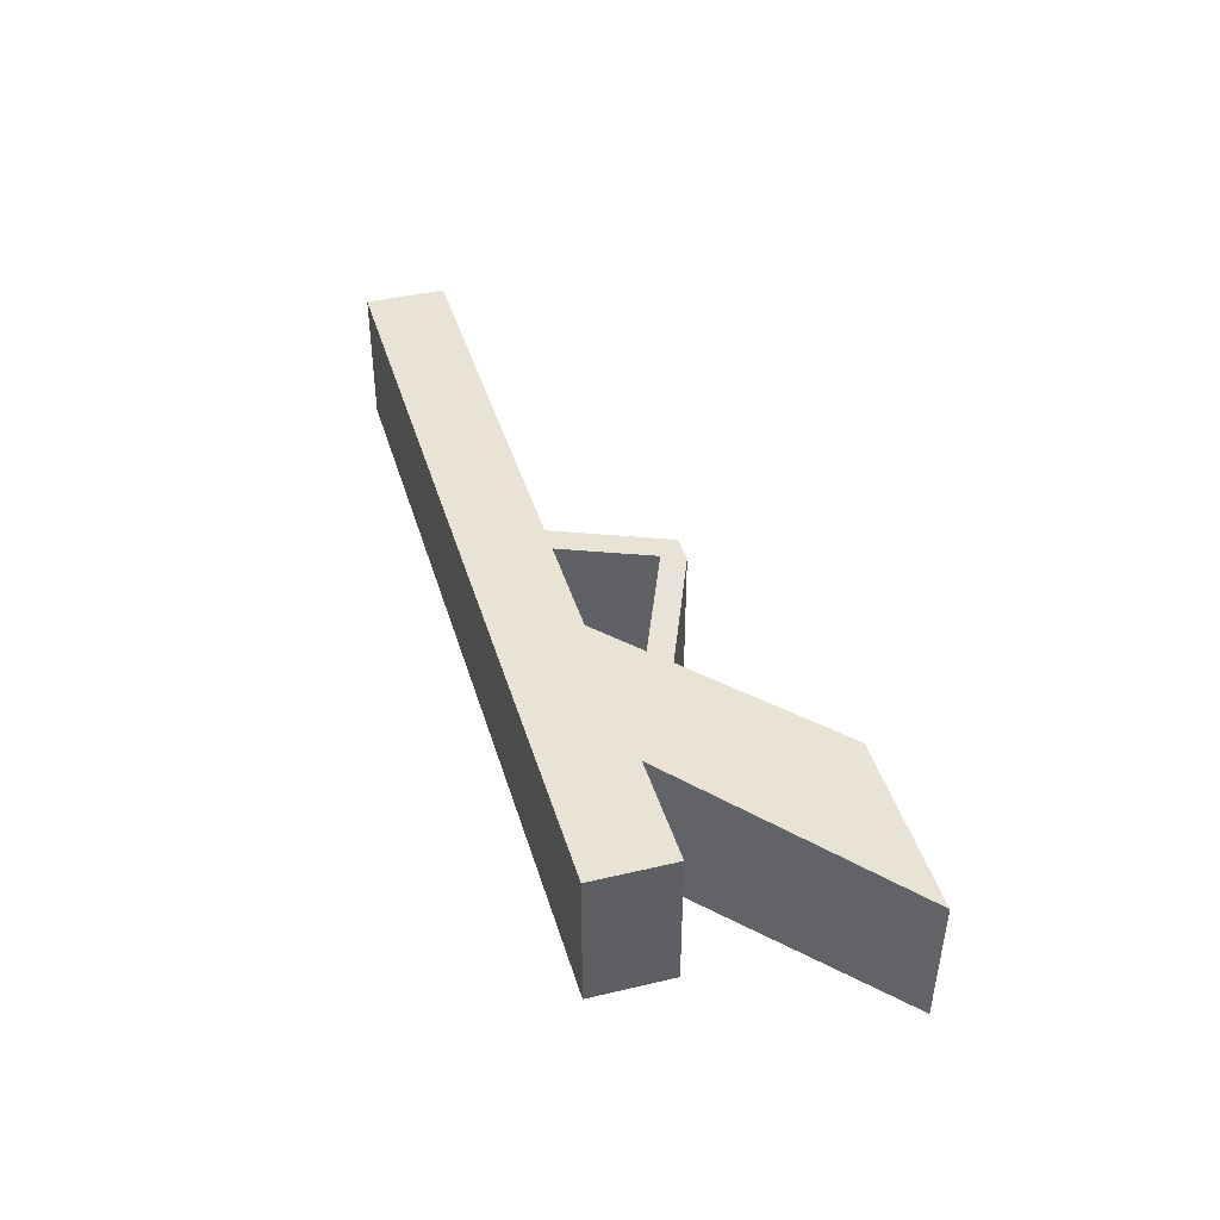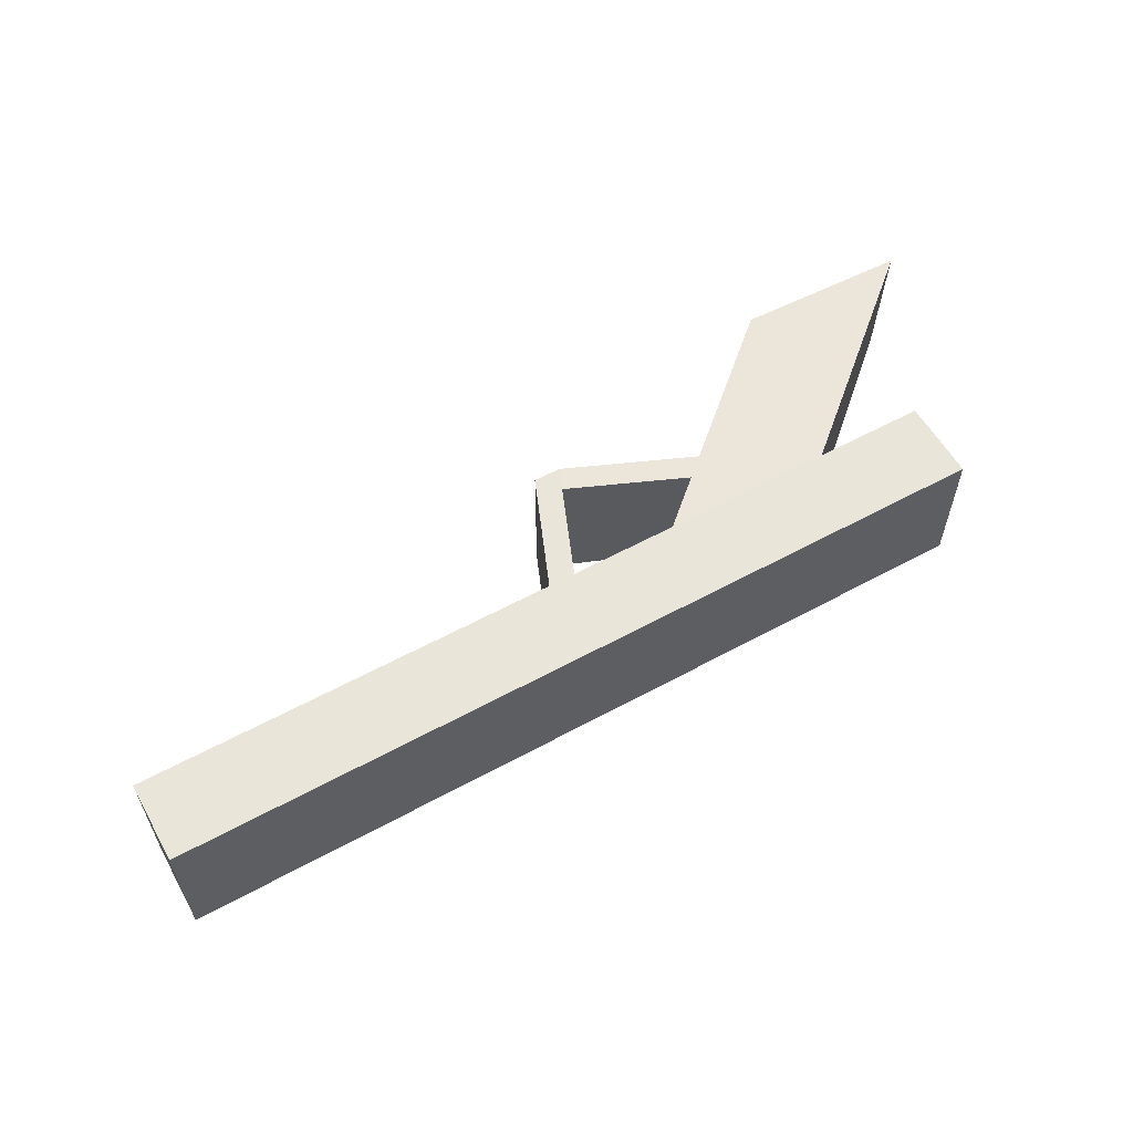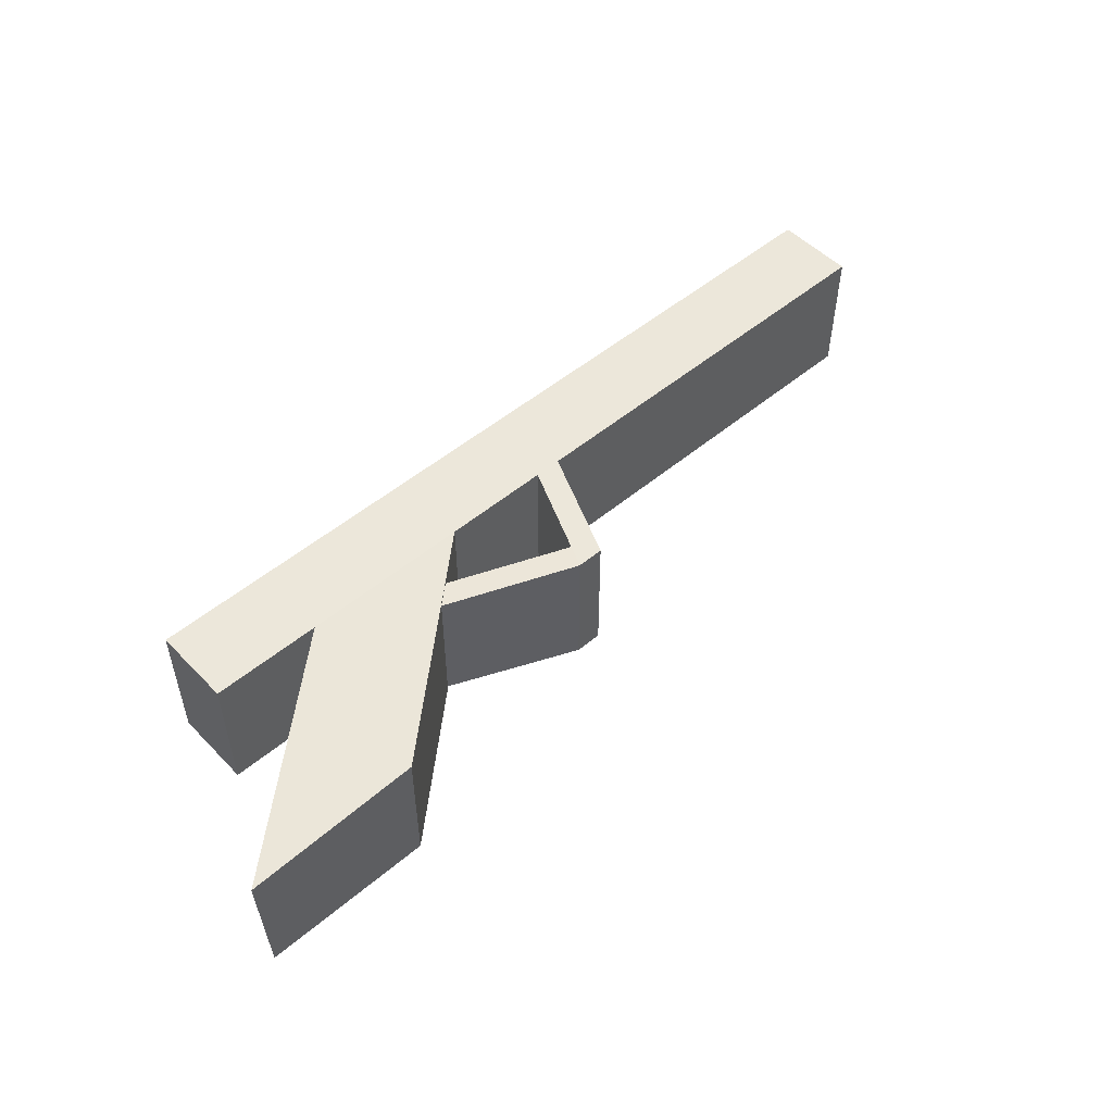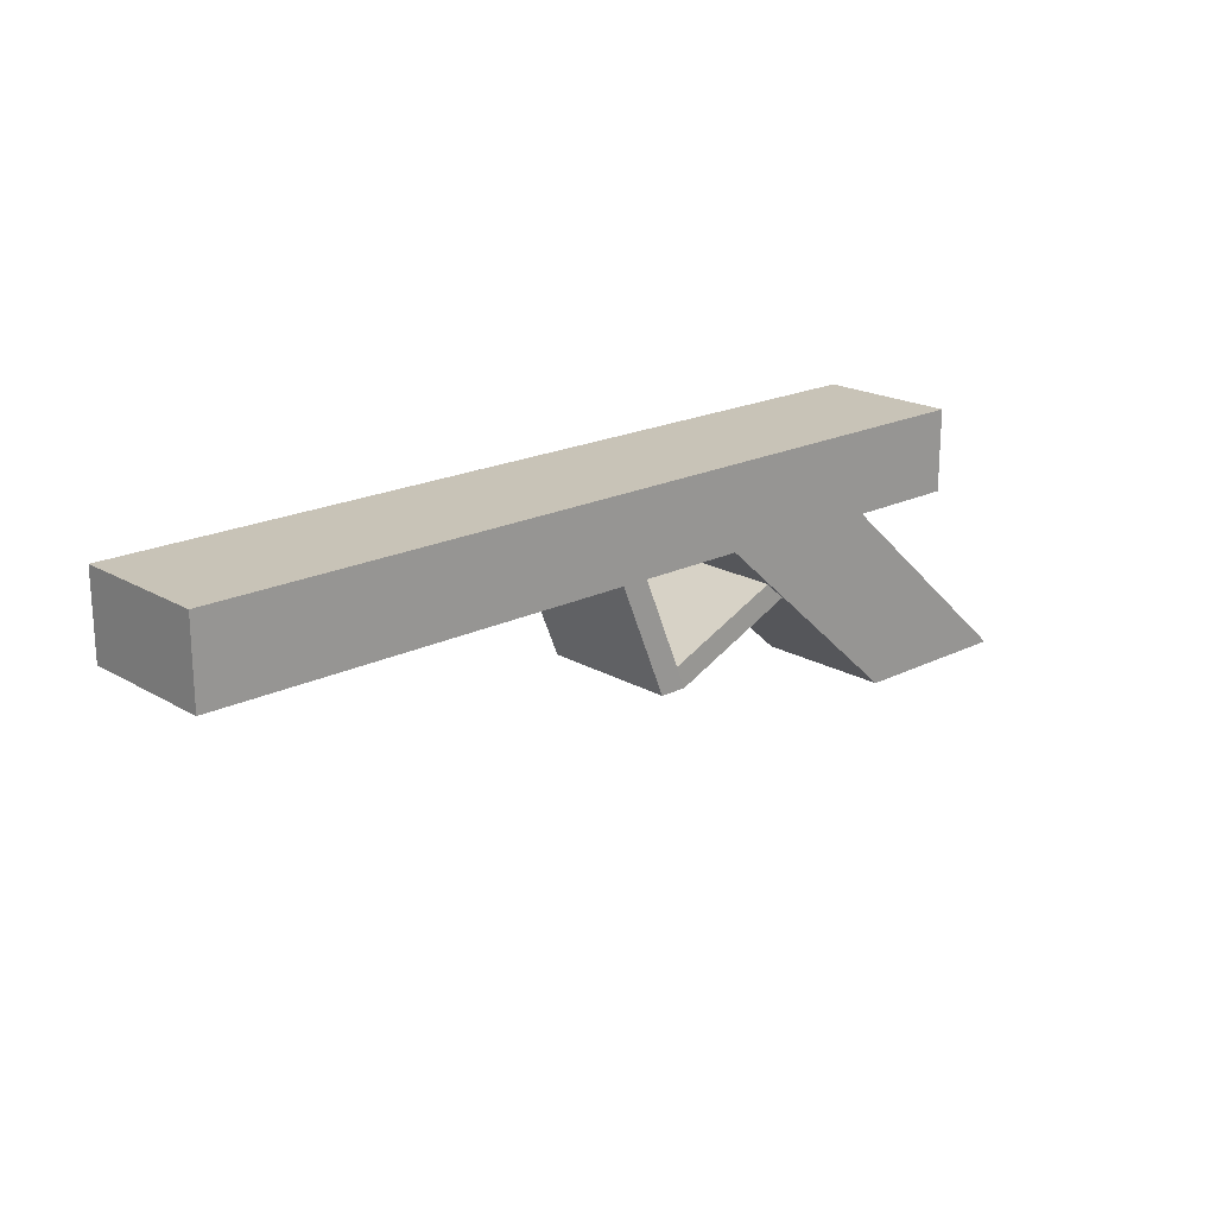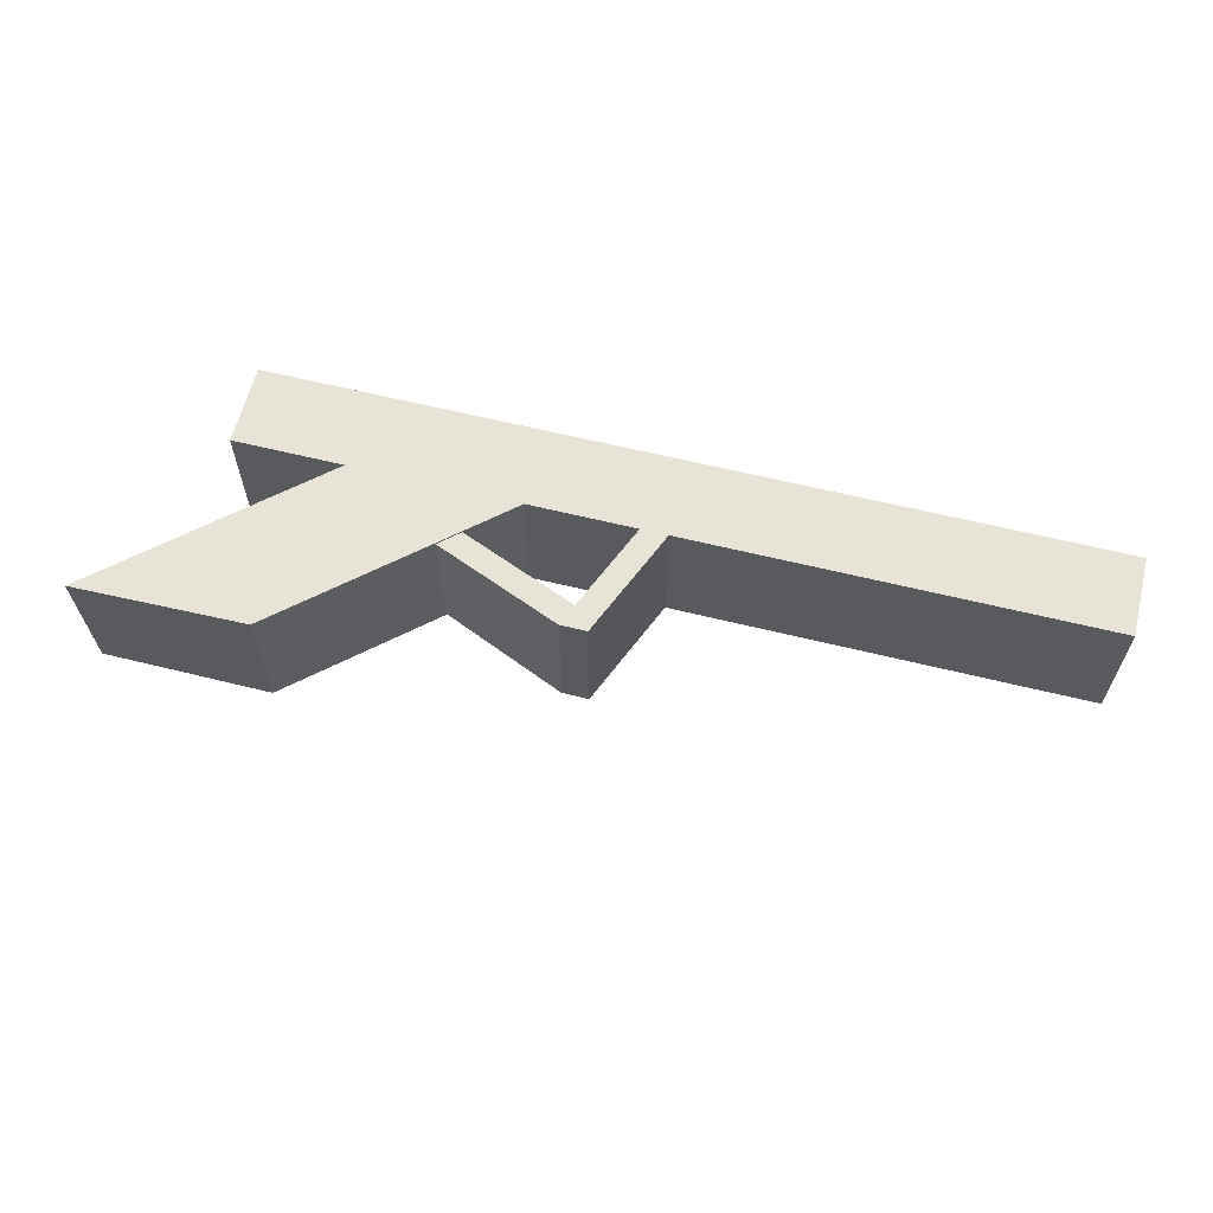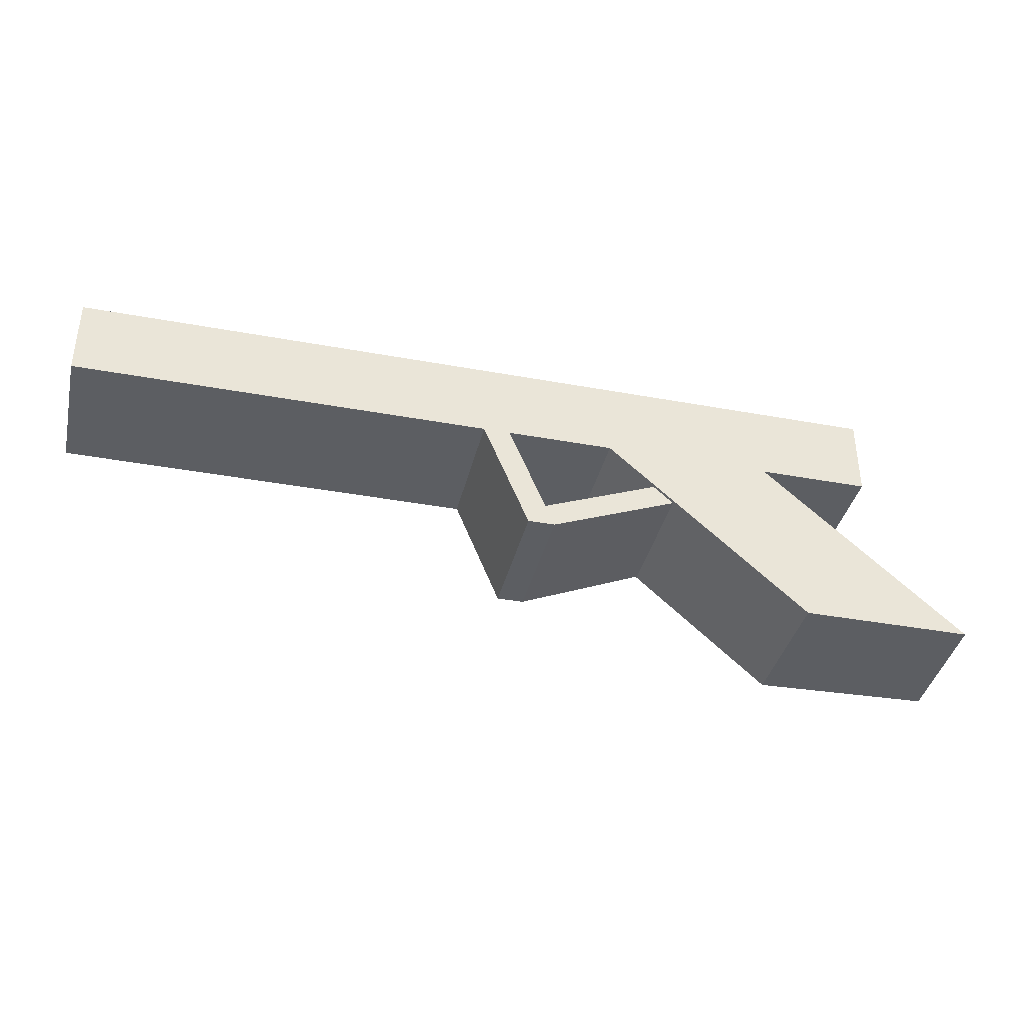
<metadata>
{"format":"obj","ext":"obj","renderer":"f3d","projection":"perspective","resolution":1024,"background":"white","views":[{"elev":41.0,"azim":-106.1,"up":"+Z"},{"elev":58.0,"azim":150.6,"up":"+Z"},{"elev":51.5,"azim":-42.3,"up":"+Z"},{"elev":19.6,"azim":137.2,"up":"+Y"},{"elev":61.9,"azim":14.1,"up":"+Z"},{"elev":-38.0,"azim":166.8,"up":"+Y"}]}
</metadata>
<code>
o Cube_Cube.007
v -1.865 -0.09768 0.166
v -1.865 0.09768 0.166
v -1.865 -0.09768 -0.166
v -1.865 0.09768 -0.166
v 0.1473 -0.09768 0.166
v 0.1473 -0.09768 -0.166
v -1.188 -0.09768 -0.166
v -1.188 0.09768 -0.166
v -1.188 -0.09768 0.166
v -1.188 0.09768 0.166
v -1.597 -0.09768 -0.166
v -1.597 0.09768 0.166
v -1.597 0.09768 -0.166
v -1.597 -0.09768 0.166
v -2.093 -0.5256 0.1491
v -2.081 -0.526 -0.166
v -0.8628 0.09768 -0.166
v -0.8628 -0.09768 0.166
v -0.8628 -0.09768 -0.166
v -0.8628 0.09768 0.166
v -0.9278 -0.09768 -0.166
v -0.9278 0.09768 0.166
v -0.9278 0.09768 -0.166
v -0.9278 -0.09768 0.166
v -1.039 -0.3673 0.166
v -0.9745 -0.3673 0.166
v -0.9745 -0.3673 -0.166
v -1.039 -0.3673 -0.166
v -0.9524 -0.3138 -0.166
v -1.017 -0.3138 -0.166
v -0.9524 -0.3138 0.166
v -1.017 -0.3138 0.166
v -1.387 -0.2234 -0.1573
v -1.387 -0.2234 0.1608
v -1.365 -0.1699 -0.1573
v -1.365 -0.1699 0.1608
v -1.671 -0.526 -0.166
v -1.671 -0.526 0.166
v 0.1473 0.09768 -0.166
v 0.1473 0.09768 0.166
f 1 2 4 3
f 14 12 2 1
f 13 4 2 12
f 23 8 10 22
f 24 22 10 9
f 11 13 8 7
f 3 4 13 11
f 3 11 14 1
f 8 13 12 10
f 9 10 12 14
f 37 38 15 16
f 5 40 20 18
f 39 17 20 40
f 30 29 27 28
f 21 23 17 19
f 7 8 23 21
f 7 21 24 9
f 18 20 22 24
f 17 23 22 20
f 28 27 26 25
f 29 31 26 27
f 28 25 34 33
f 31 32 25 26
f 18 24 32 31
f 24 21 30 32
f 19 18 31 29
f 21 19 29 30
f 36 35 33 34
f 32 30 35 36
f 25 32 36 34
f 30 28 33 35
f 7 9 38 37
f 14 11 16 15
f 9 14 15 38
f 11 7 37 16
f 39 40 5 6
f 19 6 5 18
f 19 17 39 6

</code>
